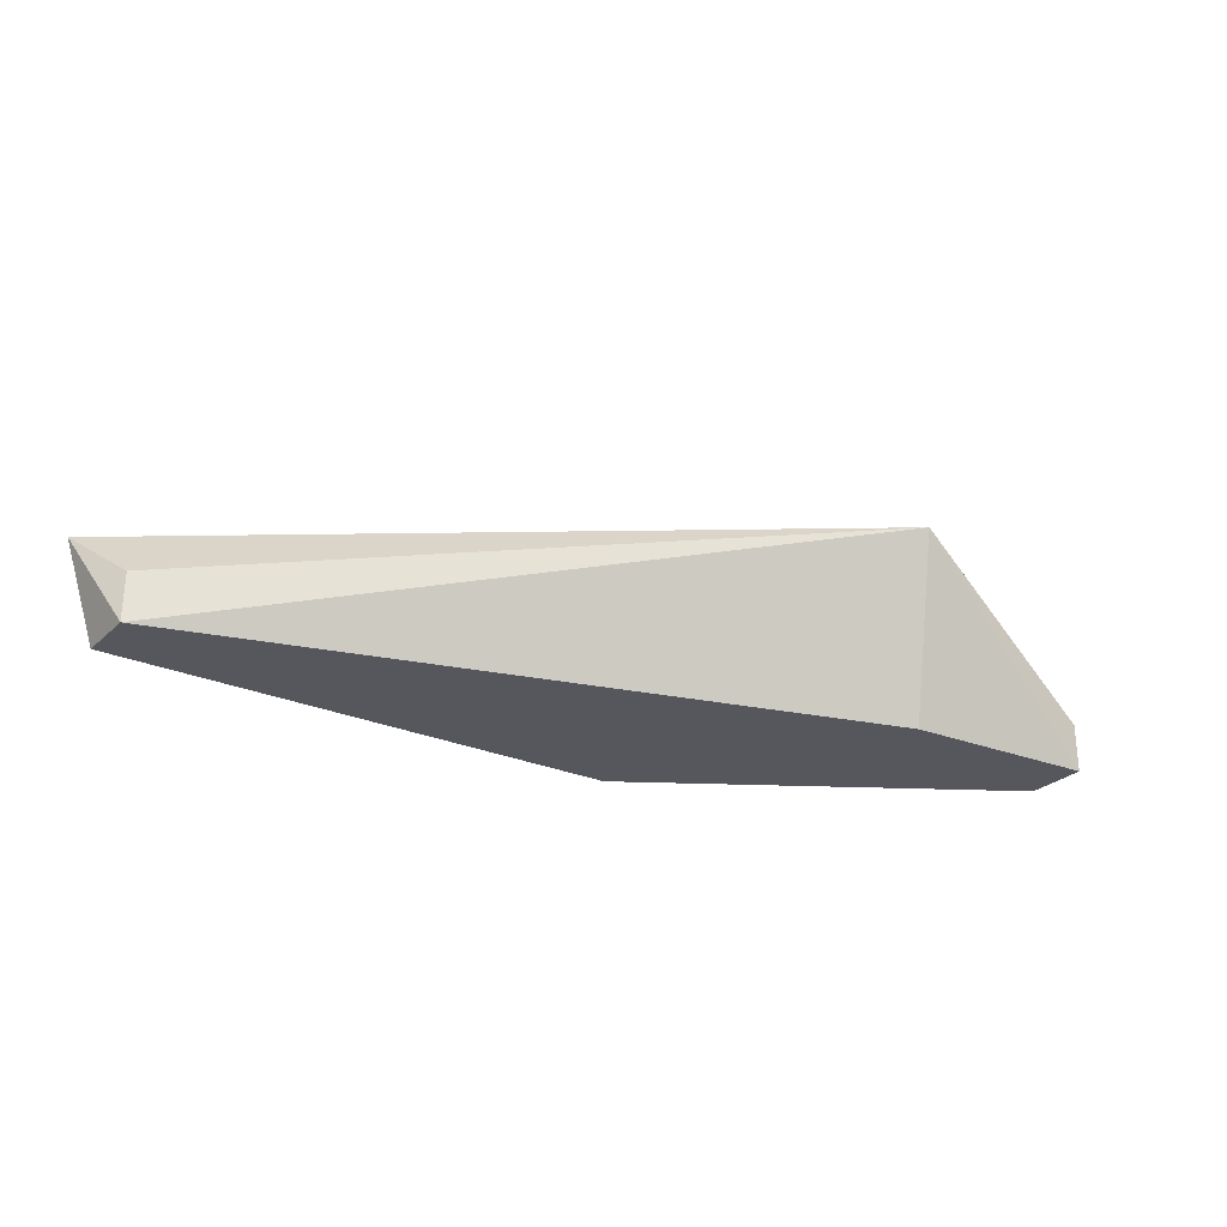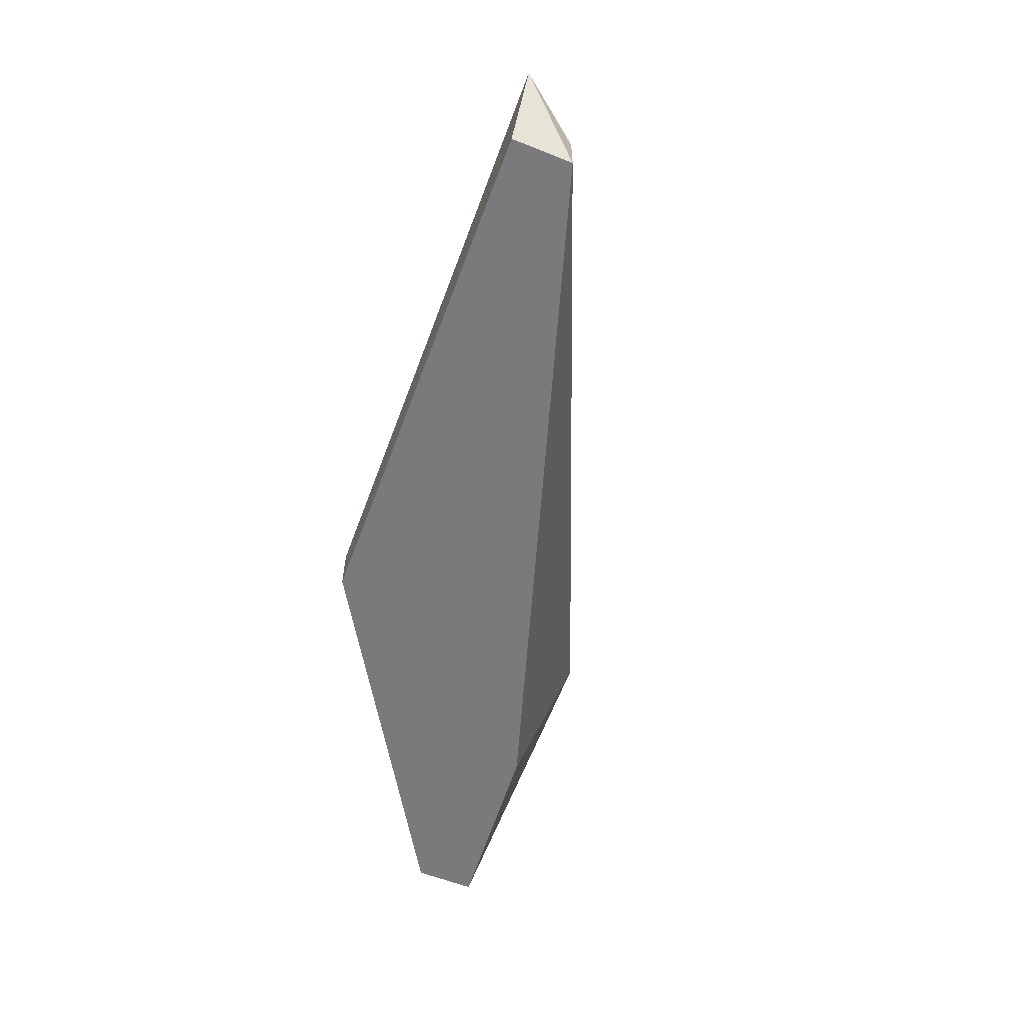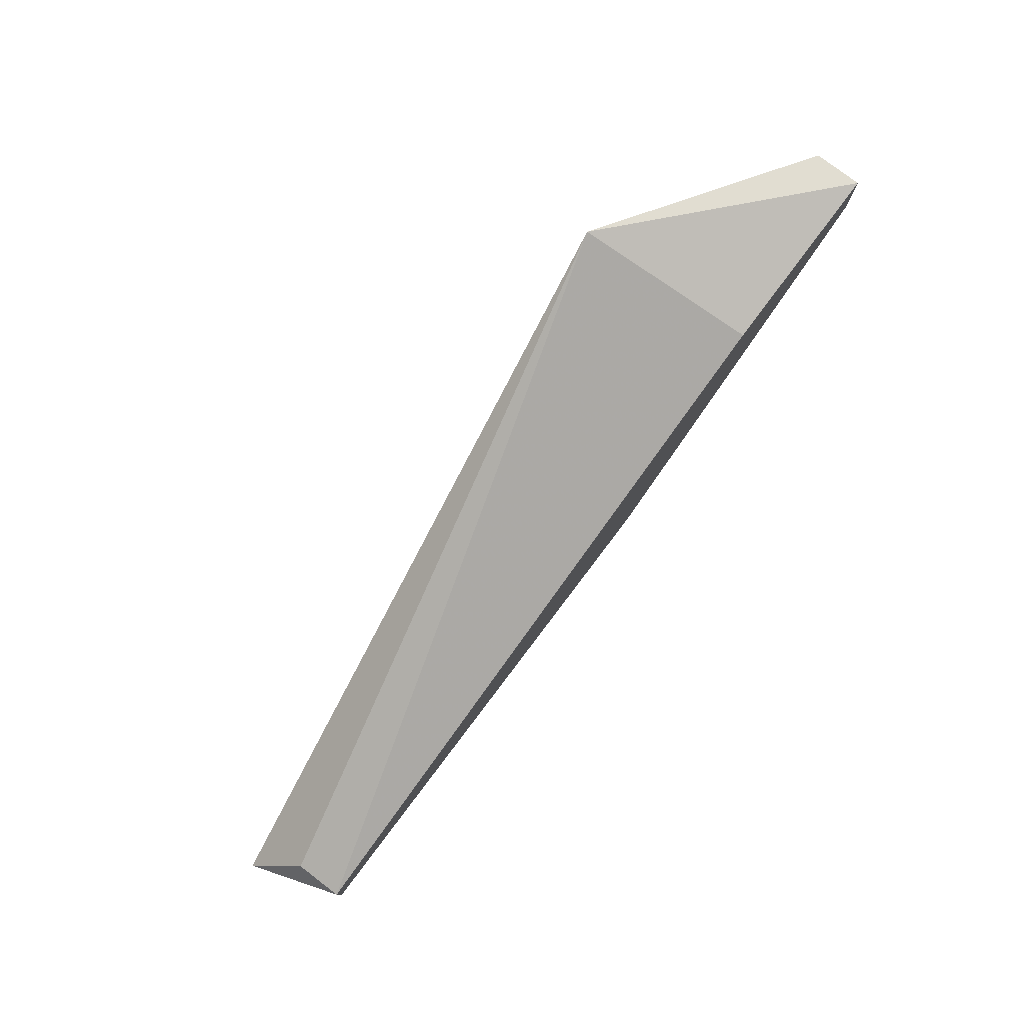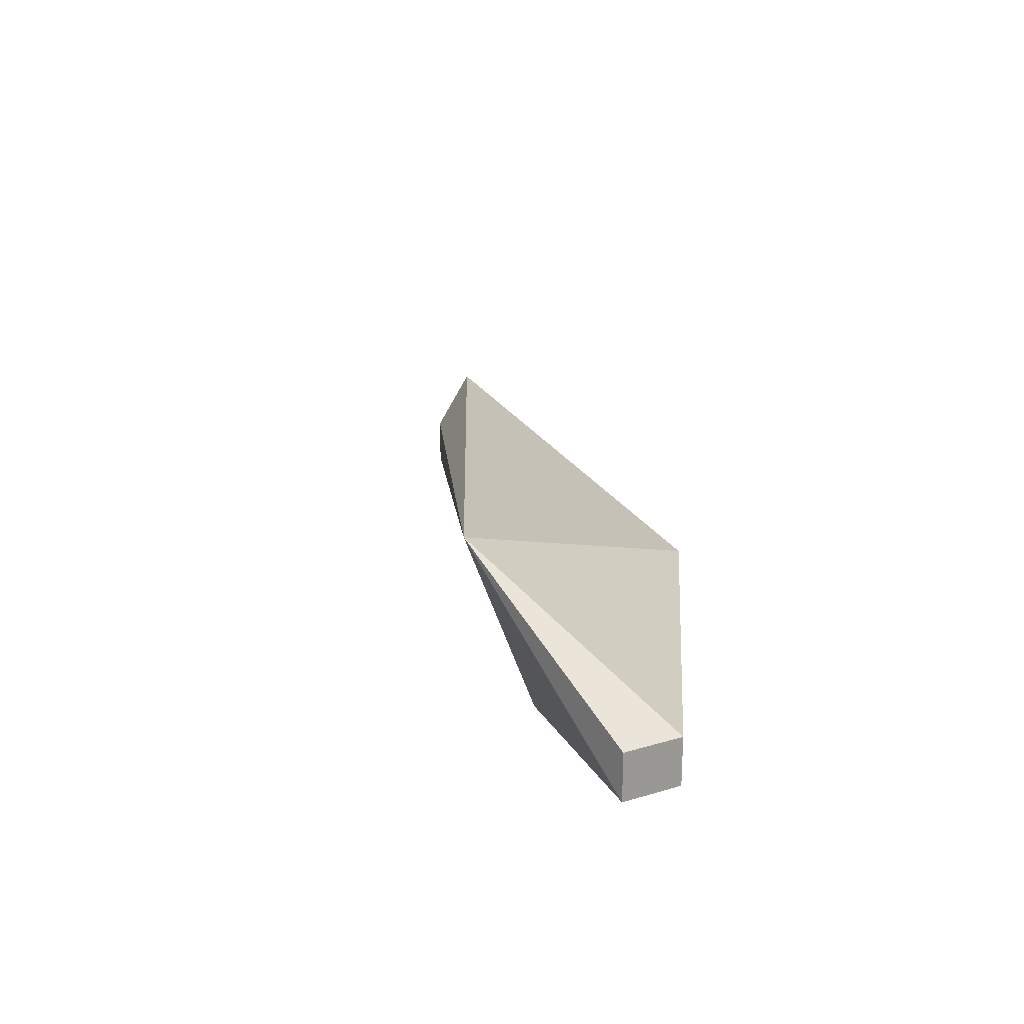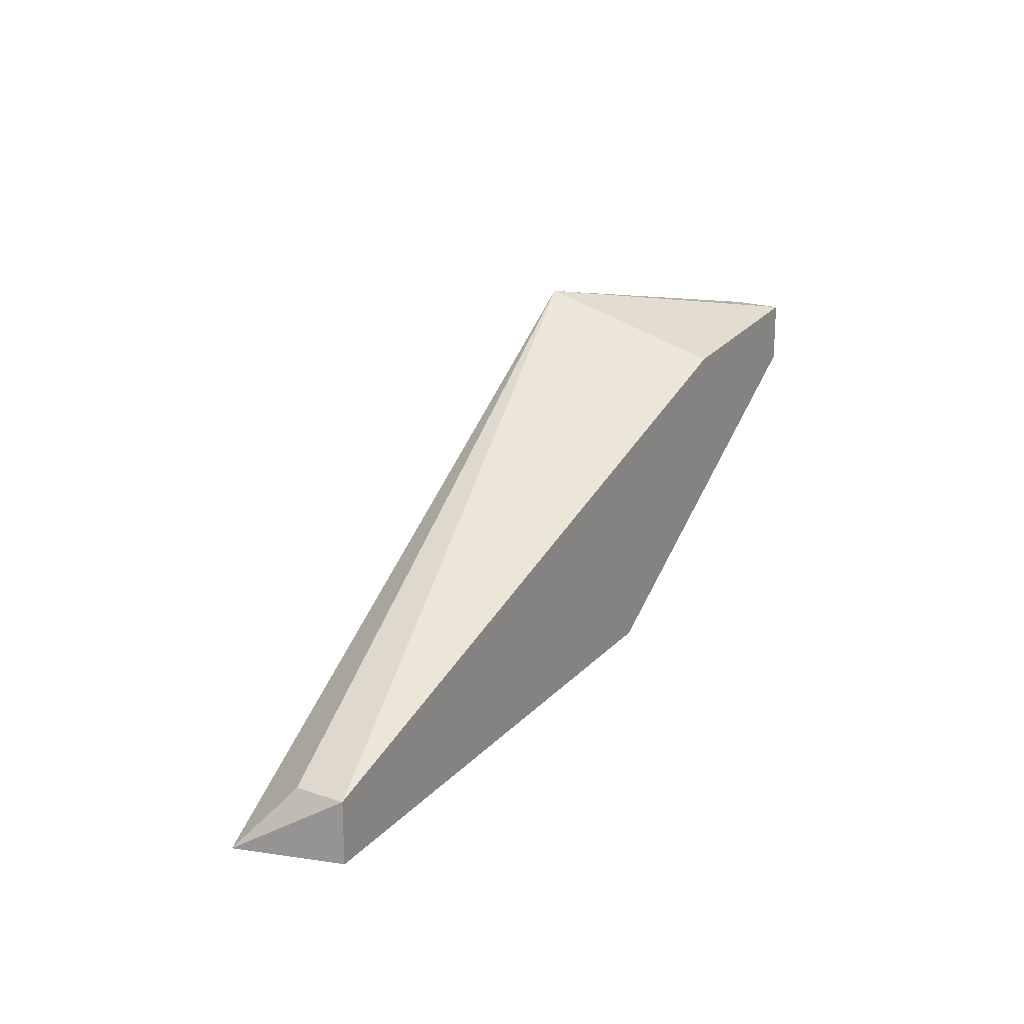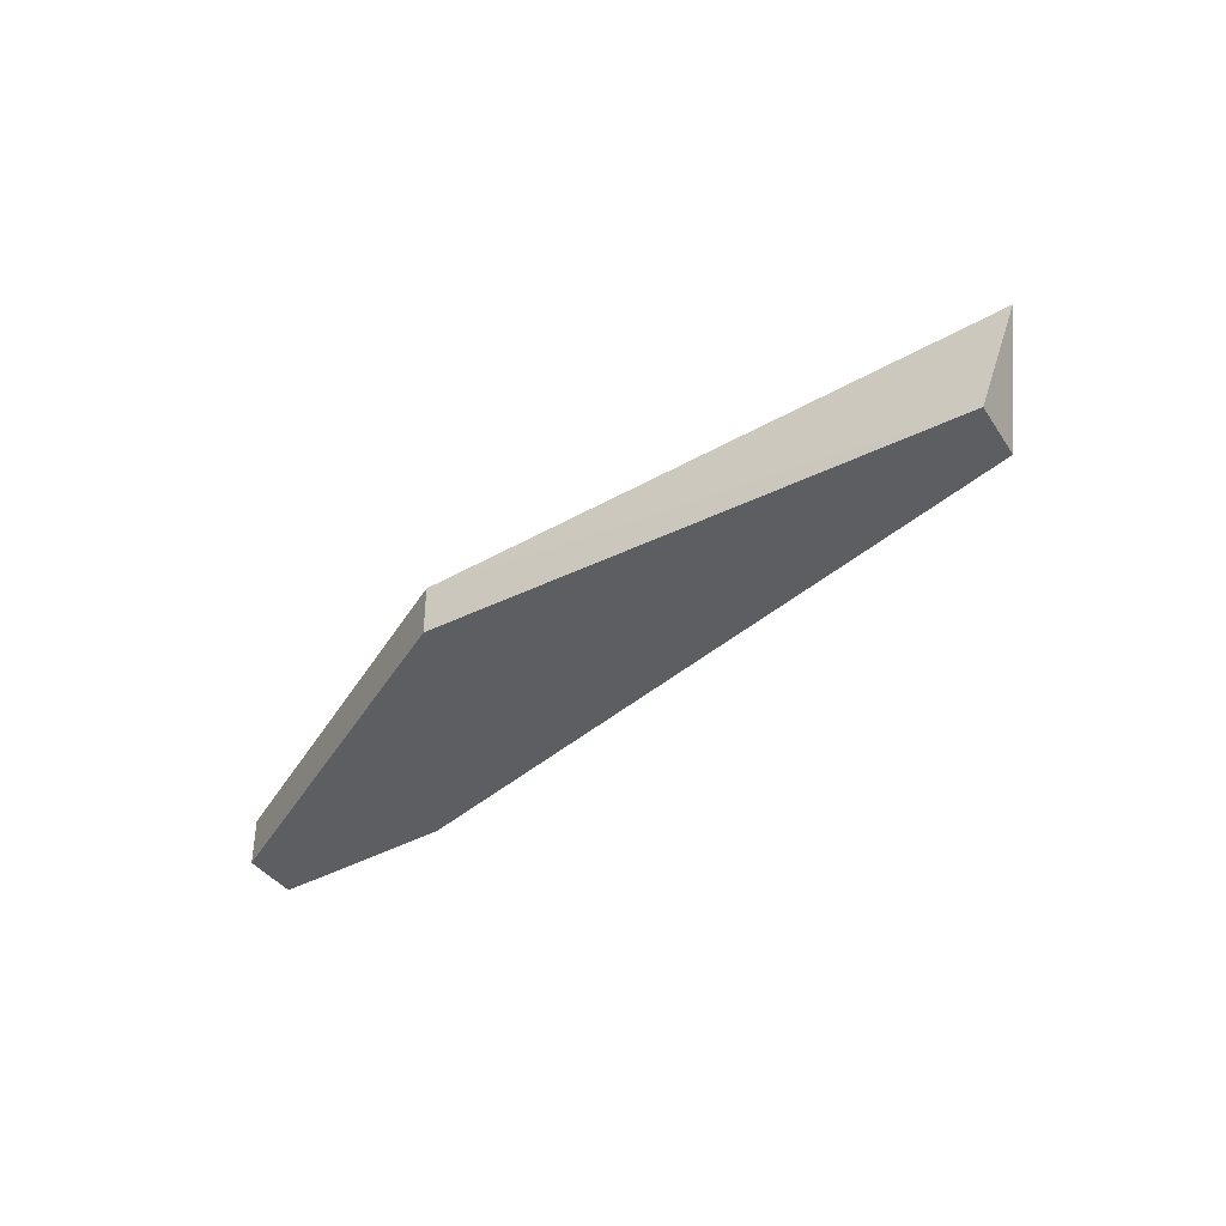
<metadata>
{"format":"obj","ext":"obj","renderer":"f3d","projection":"perspective","resolution":1024,"background":"white","views":[{"elev":-27.6,"azim":-35.7,"up":"+Y"},{"elev":-58.2,"azim":-112.5,"up":"+Y"},{"elev":78.2,"azim":-52.7,"up":"+Z"},{"elev":21.3,"azim":62.2,"up":"+Y"},{"elev":20.3,"azim":-58.5,"up":"+Z"},{"elev":-38.4,"azim":-150.2,"up":"+Y"}]}
</metadata>
<code>
v -0.3485 0.5747 -0.3034
v -0.2273 0.477 -0.3267
v -0.4245 0.5039 -0.4852
v -0.7311 0.5303 -0.4949
v -0.7121 0.477 -0.4631
v -0.2273 0.5039 -0.3604
v -0.3338 0.477 -0.3367
v -0.7121 0.5039 -0.4631
v -0.4245 0.477 -0.4852
v -0.2273 0.5039 -0.3267
v -0.2273 0.477 -0.3604
v -0.7121 0.477 -0.4968
f 1 3 4
f 6 3 1
f 7 5 2
f 7 2 1
f 7 1 5
f 8 5 1
f 8 1 4
f 8 4 5
f 9 2 5
f 9 3 6
f 10 6 1
f 10 1 2
f 10 2 6
f 11 9 6
f 11 6 2
f 11 2 9
f 12 9 5
f 12 5 4
f 12 4 3
f 12 3 9

</code>
